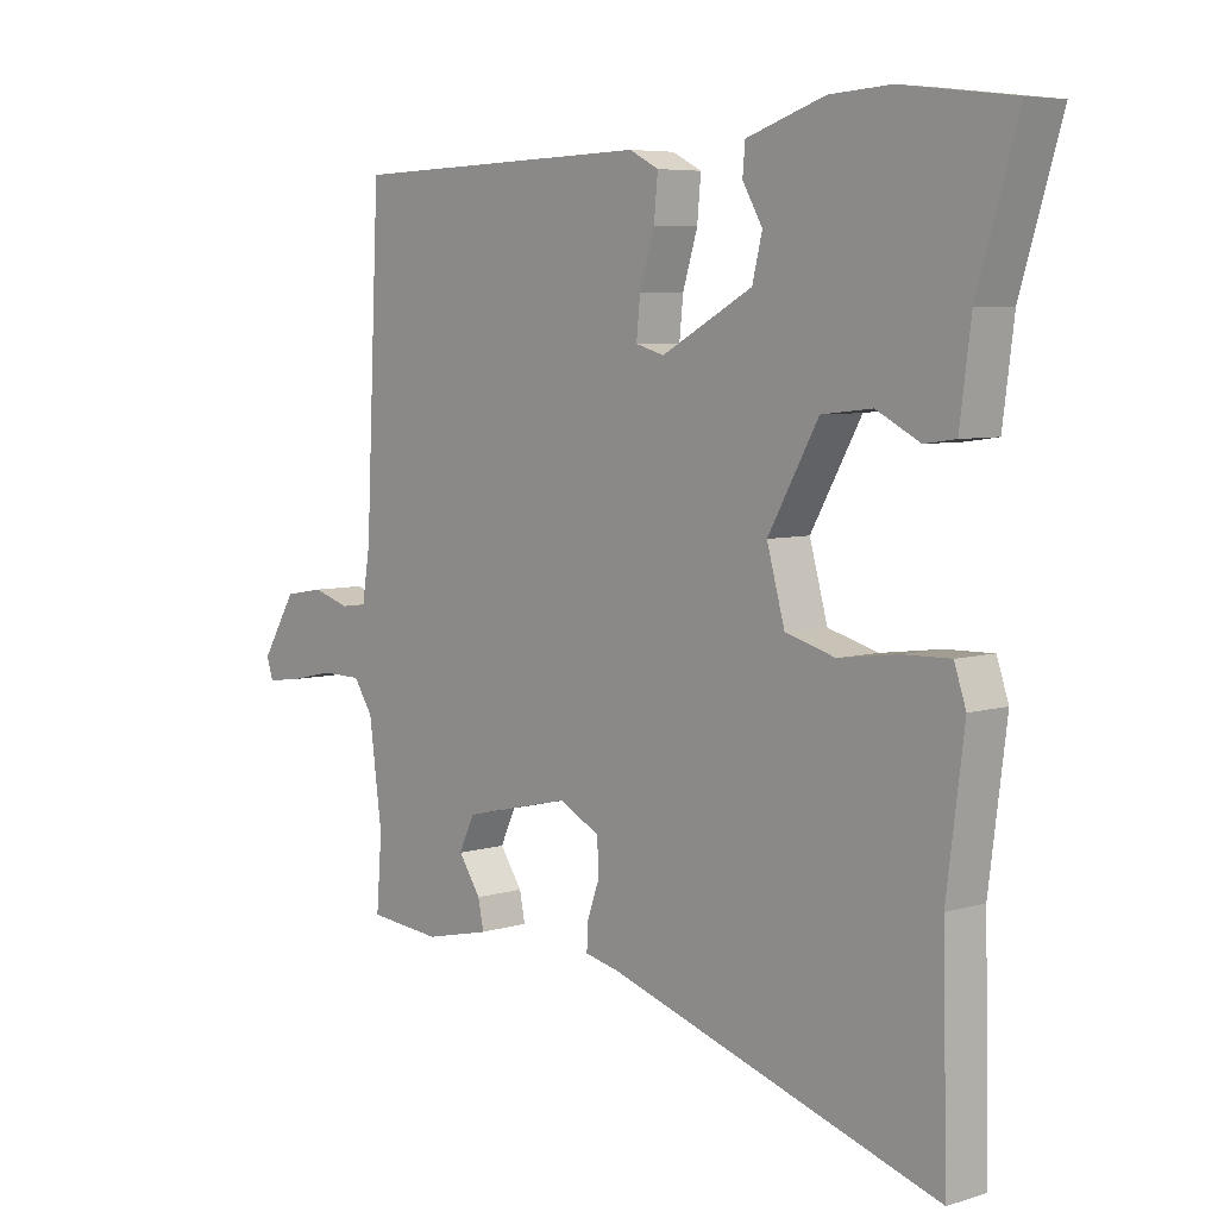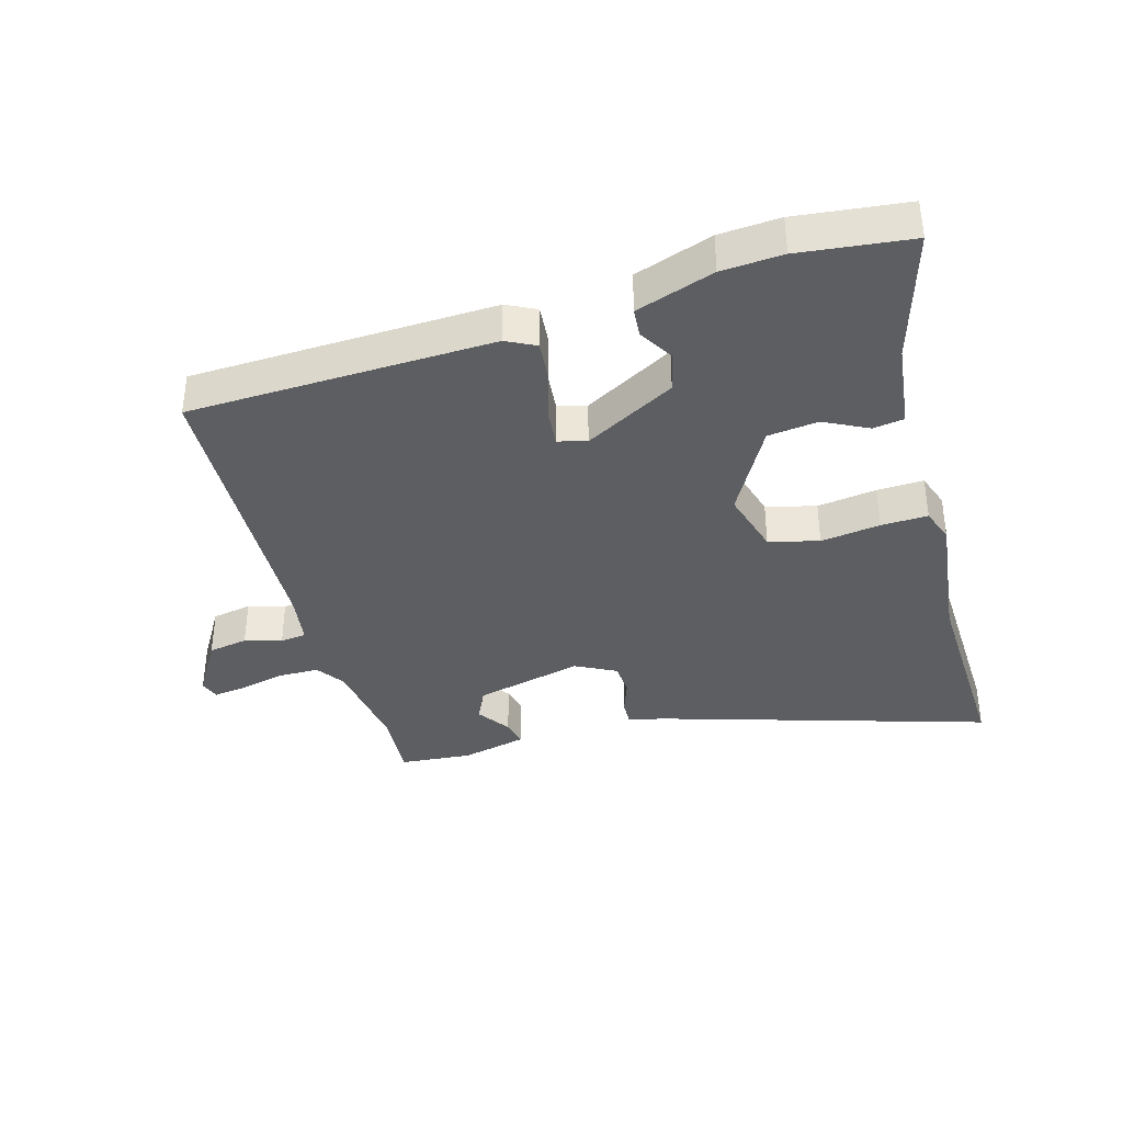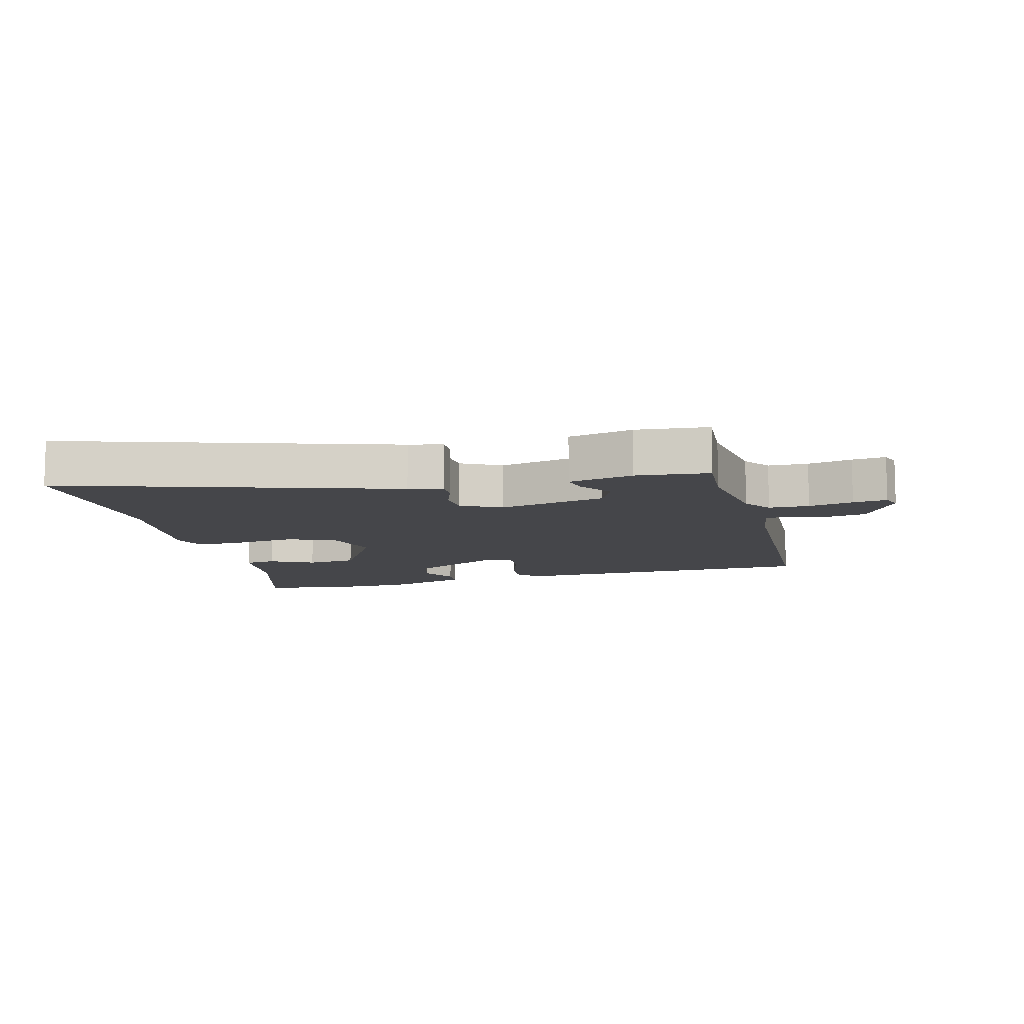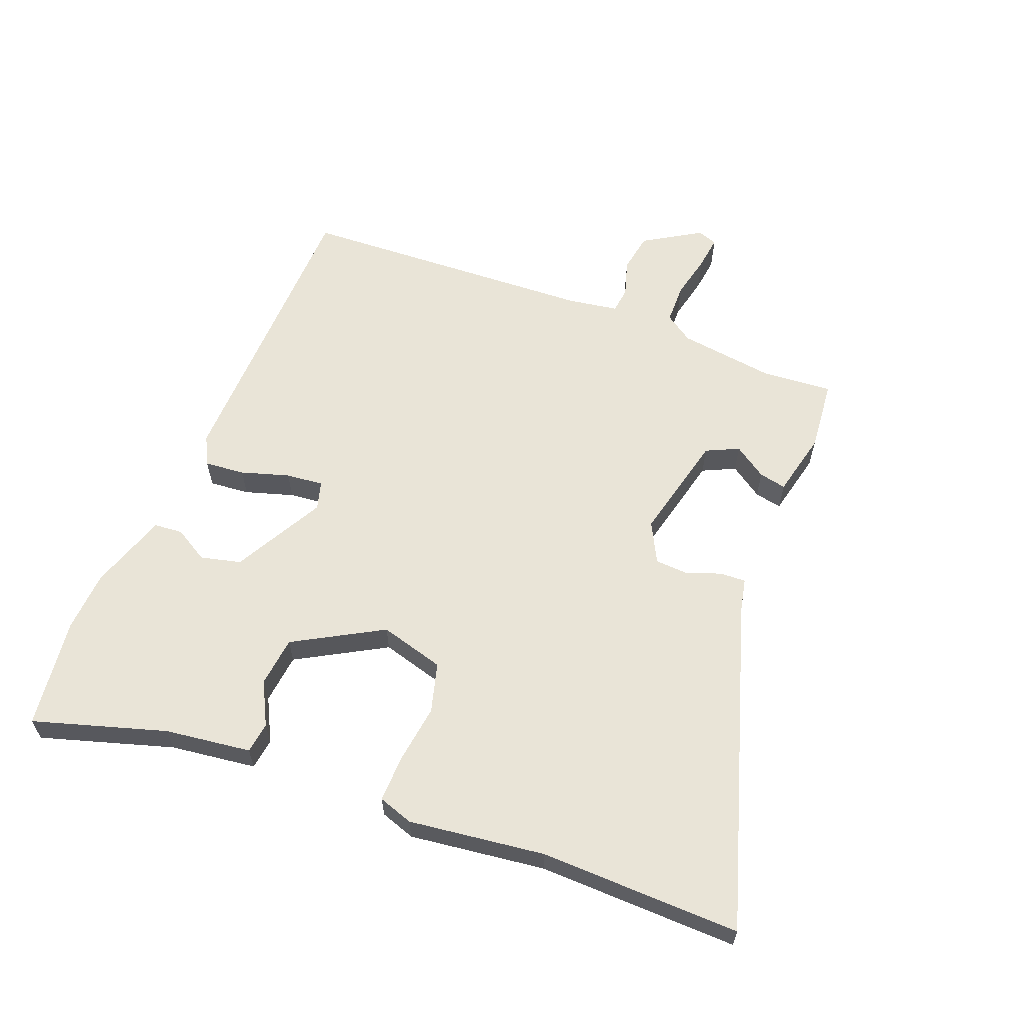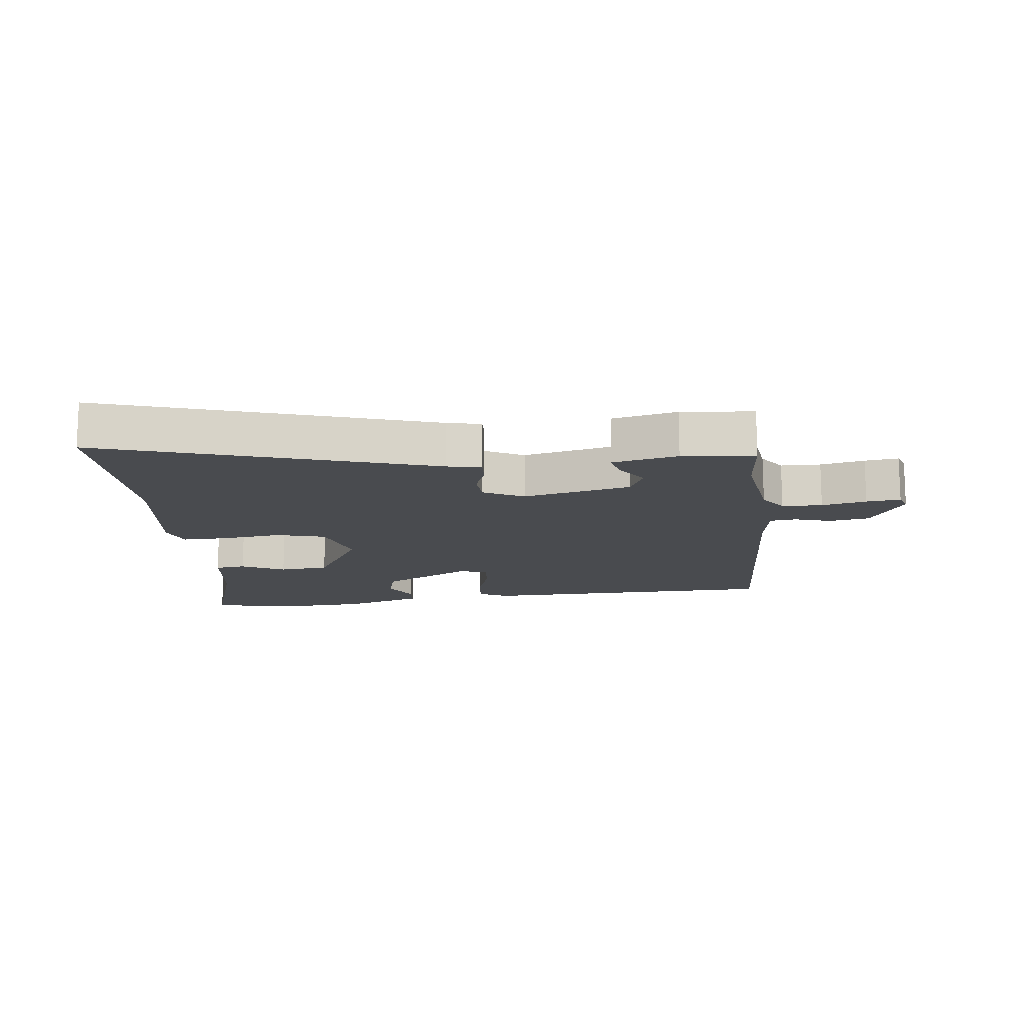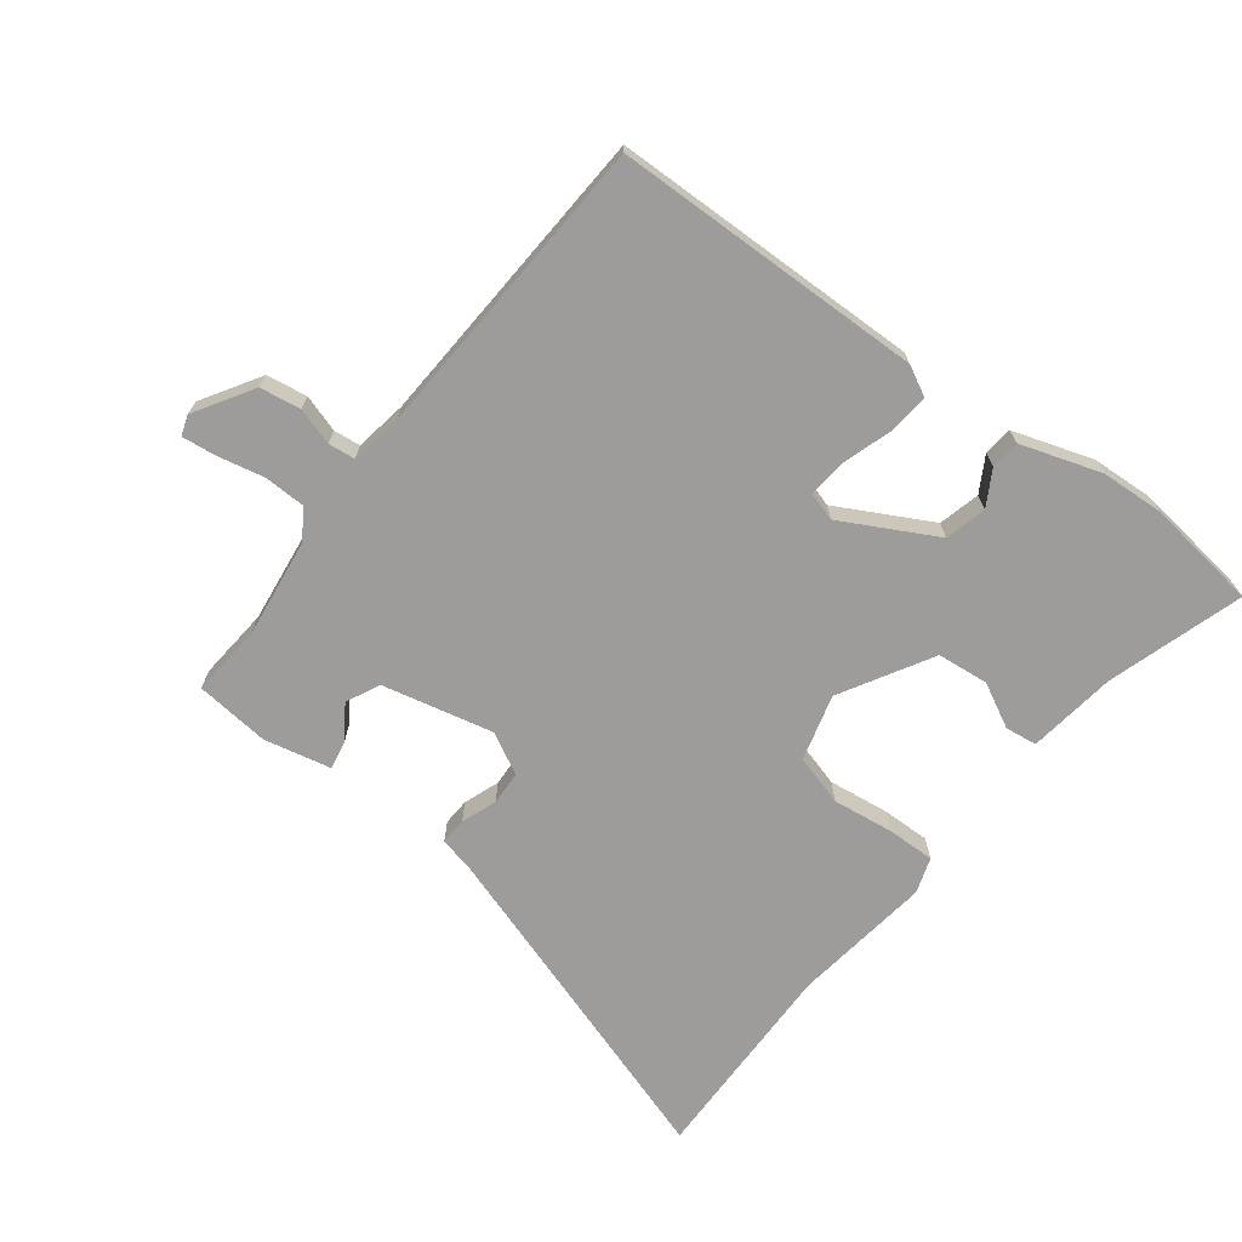
<metadata>
{"format":"obj","ext":"obj","renderer":"f3d","projection":"perspective","resolution":1024,"background":"white","views":[{"elev":6.1,"azim":47.8,"up":"+Z"},{"elev":-37.4,"azim":16.4,"up":"+Y"},{"elev":-9.9,"azim":-165.3,"up":"+Y"},{"elev":61.0,"azim":111.4,"up":"+Y"},{"elev":-14.1,"azim":-173.5,"up":"+Y"},{"elev":-70.1,"azim":-37.8,"up":"+Y"}]}
</metadata>
<code>
v 0.412 0.07 0.511
v 0.591 0.07 0.489
v 0.526 0.07 0.275
v 0.508 0.07 0.136
v 0.458 0.07 0.129
v 0.388 0.07 0.165
v 0.307 0.07 0.156
v 0.226 0.07 0.013
v 0.255 0.07 -0.091
v 0.335 0.07 -0.113
v 0.431 0.07 -0.1
v 0.506 0.07 -0.098
v 0.525 0.07 -0.154
v 0.497 0.07 -0.374
v 0.505 0.07 -0.698
v -0.026 0.07 -0.53
v -0.081 0.07 -0.518
v -0.079 0.07 -0.476
v -0.059 0.07 -0.42
v -0.062 0.07 -0.367
v -0.127 0.07 -0.333
v -0.301 0.07 -0.374
v -0.326 0.07 -0.427
v -0.29 0.07 -0.48
v -0.281 0.07 -0.524
v -0.386 0.07 -0.548
v -0.503 0.07 -0.537
v -0.494 0.07 -0.423
v -0.515 0.07 -0.267
v -0.546 0.07 -0.221
v -0.611 0.07 -0.22
v -0.683 0.07 -0.236
v -0.738 0.07 -0.243
v -0.749 0.07 -0.211
v -0.693 0.07 -0.119
v -0.629 0.07 -0.108
v -0.57 0.07 -0.126
v -0.528 0.07 -0.121
v -0.515 0.07 -0.039
v -0.492 0.07 0.445
v -0.003 0.07 0.458
v 0.044 0.07 0.434
v 0.038 0.07 0.369
v 0.014 0.07 0.291
v 0.008 0.07 0.231
v 0.054 0.07 0.218
v 0.2 0.07 0.297
v 0.216 0.07 0.362
v 0.184 0.07 0.417
v 0.188 0.07 0.463
v 0.314 0.07 0.505
v 0.412 0 0.511
v 0.591 0 0.489
v 0.526 0 0.275
v 0.508 0 0.136
v 0.458 0 0.129
v 0.388 0 0.165
v 0.307 0 0.156
v 0.226 0 0.013
v 0.255 0 -0.091
v 0.335 0 -0.113
v 0.431 0 -0.1
v 0.506 0 -0.098
v 0.525 0 -0.154
v 0.497 0 -0.374
v 0.505 0 -0.698
v -0.026 0 -0.53
v -0.081 0 -0.518
v -0.079 0 -0.476
v -0.059 0 -0.42
v -0.062 0 -0.367
v -0.127 0 -0.333
v -0.301 0 -0.374
v -0.326 0 -0.427
v -0.29 0 -0.48
v -0.281 0 -0.524
v -0.386 0 -0.548
v -0.503 0 -0.537
v -0.494 0 -0.423
v -0.515 0 -0.267
v -0.546 0 -0.221
v -0.611 0 -0.22
v -0.683 0 -0.236
v -0.738 0 -0.243
v -0.749 0 -0.211
v -0.693 0 -0.119
v -0.629 0 -0.108
v -0.57 0 -0.126
v -0.528 0 -0.121
v -0.515 0 -0.039
v -0.492 0 0.445
v -0.003 0 0.458
v 0.044 0 0.434
v 0.038 0 0.369
v 0.014 0 0.291
v 0.008 0 0.231
v 0.054 0 0.218
v 0.2 0 0.297
v 0.216 0 0.362
v 0.184 0 0.417
v 0.188 0 0.463
v 0.314 0 0.505
f 1 2 3
f 51 1 3
f 50 51 3
f 49 50 3
f 48 49 3
f 4 5 6
f 3 4 6
f 48 3 6
f 47 48 6
f 46 47 6 7
f 42 43 44
f 41 42 44
f 40 41 44
f 39 40 44
f 38 39 44 45
f 35 36 37
f 34 35 37
f 33 34 37
f 32 33 37
f 31 32 37
f 30 31 37 38
f 38 45 46
f 30 38 46
f 29 30 46
f 26 27 28
f 25 26 28
f 24 25 28
f 23 24 28
f 22 23 28 29
f 16 17 18 19
f 16 19 20
f 15 16 20
f 14 15 20
f 14 20 21
f 13 14 21
f 12 13 21
f 11 12 21
f 10 11 21
f 46 7 8
f 29 46 8
f 22 29 8
f 21 22 8
f 21 8 9
f 9 10 21
f 54 53 52
f 54 52 102
f 54 102 101
f 54 101 100
f 54 100 99
f 57 56 55
f 57 55 54
f 57 54 99
f 57 99 98
f 58 57 98 97
f 95 94 93
f 95 93 92
f 95 92 91
f 95 91 90
f 96 95 90 89
f 88 87 86
f 88 86 85
f 88 85 84
f 88 84 83
f 88 83 82
f 89 88 82 81
f 97 96 89
f 97 89 81
f 97 81 80
f 79 78 77
f 79 77 76
f 79 76 75
f 79 75 74
f 80 79 74 73
f 70 69 68 67
f 71 70 67
f 71 67 66
f 71 66 65
f 72 71 65
f 72 65 64
f 72 64 63
f 72 63 62
f 72 62 61
f 59 58 97
f 59 97 80
f 59 80 73
f 59 73 72
f 60 59 72
f 72 61 60
f 1 52 53 2
f 2 53 54 3
f 3 54 55 4
f 4 55 56 5
f 5 56 57 6
f 6 57 58 7
f 7 58 59 8
f 8 59 60 9
f 9 60 61 10
f 10 61 62 11
f 11 62 63 12
f 12 63 64 13
f 13 64 65 14
f 14 65 66 15
f 15 66 67 16
f 16 67 68 17
f 17 68 69 18
f 18 69 70 19
f 19 70 71 20
f 20 71 72 21
f 21 72 73 22
f 22 73 74 23
f 23 74 75 24
f 24 75 76 25
f 25 76 77 26
f 26 77 78 27
f 27 78 79 28
f 28 79 80 29
f 29 80 81 30
f 30 81 82 31
f 31 82 83 32
f 32 83 84 33
f 33 84 85 34
f 34 85 86 35
f 35 86 87 36
f 36 87 88 37
f 37 88 89 38
f 38 89 90 39
f 39 90 91 40
f 40 91 92 41
f 41 92 93 42
f 42 93 94 43
f 43 94 95 44
f 44 95 96 45
f 45 96 97 46
f 46 97 98 47
f 47 98 99 48
f 48 99 100 49
f 49 100 101 50
f 50 101 102 51
f 51 102 52 1

</code>
